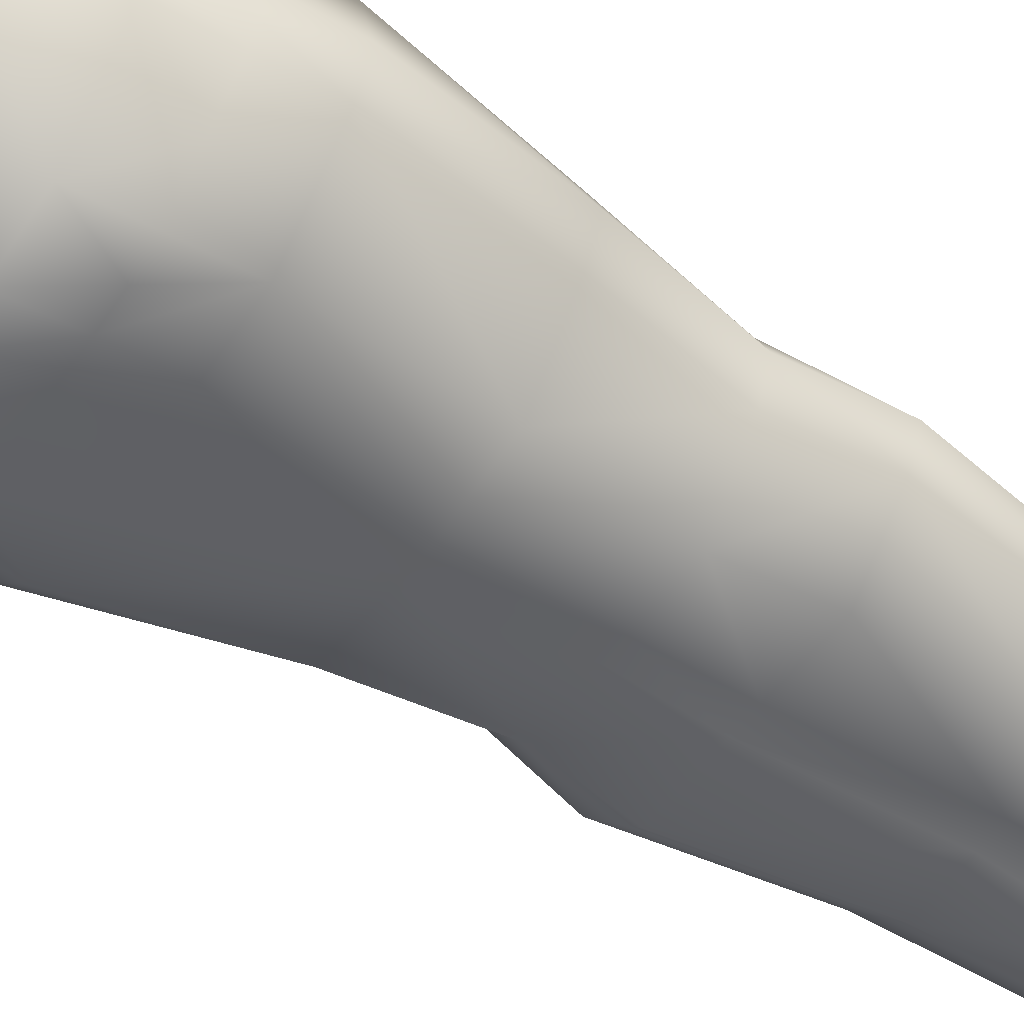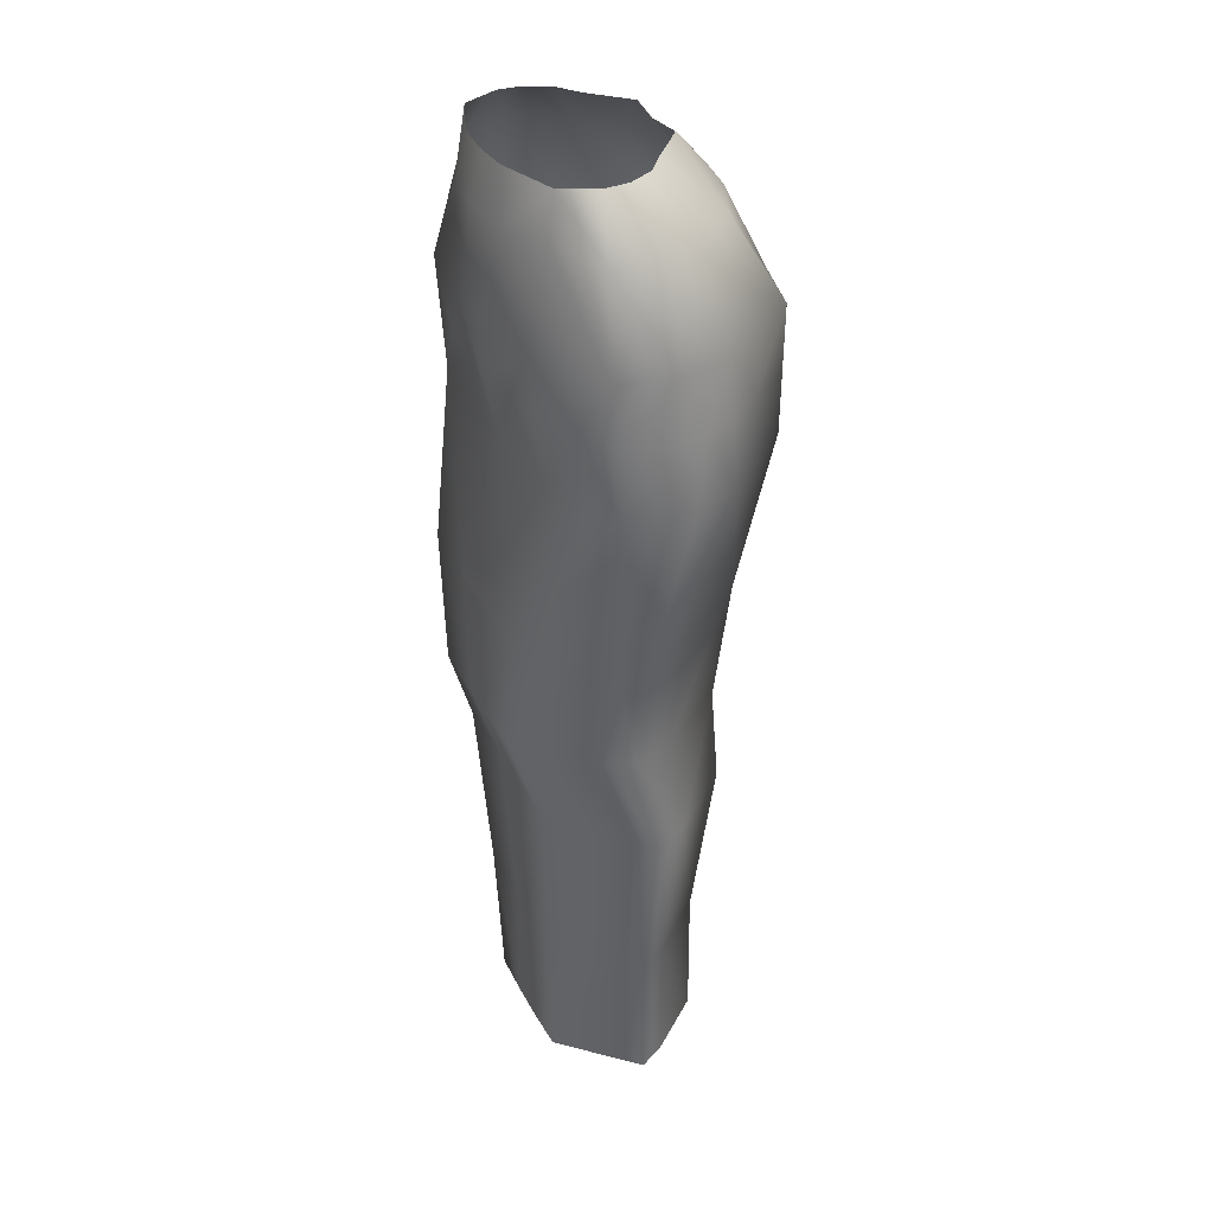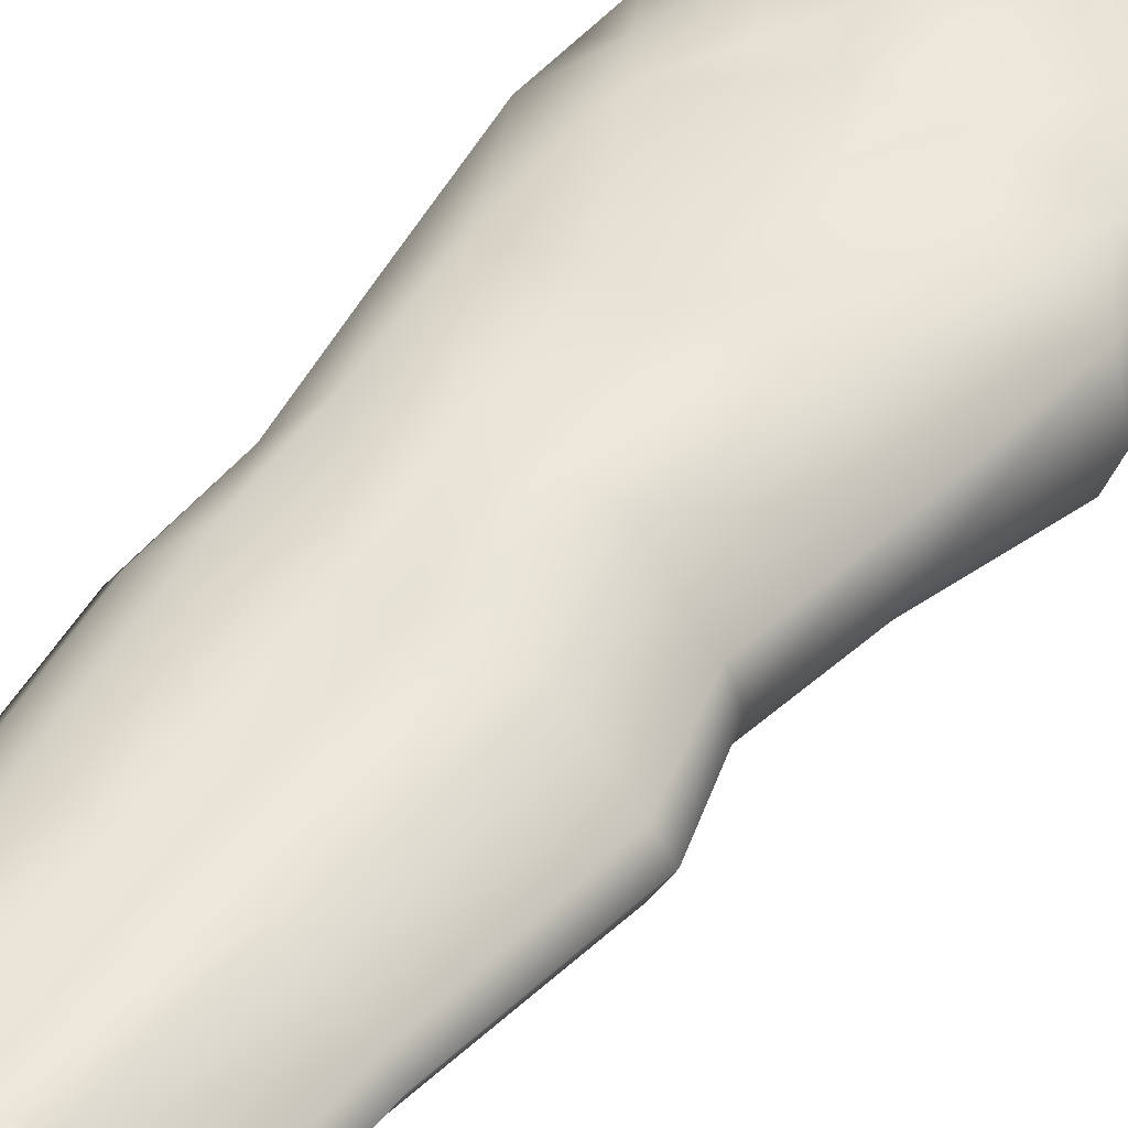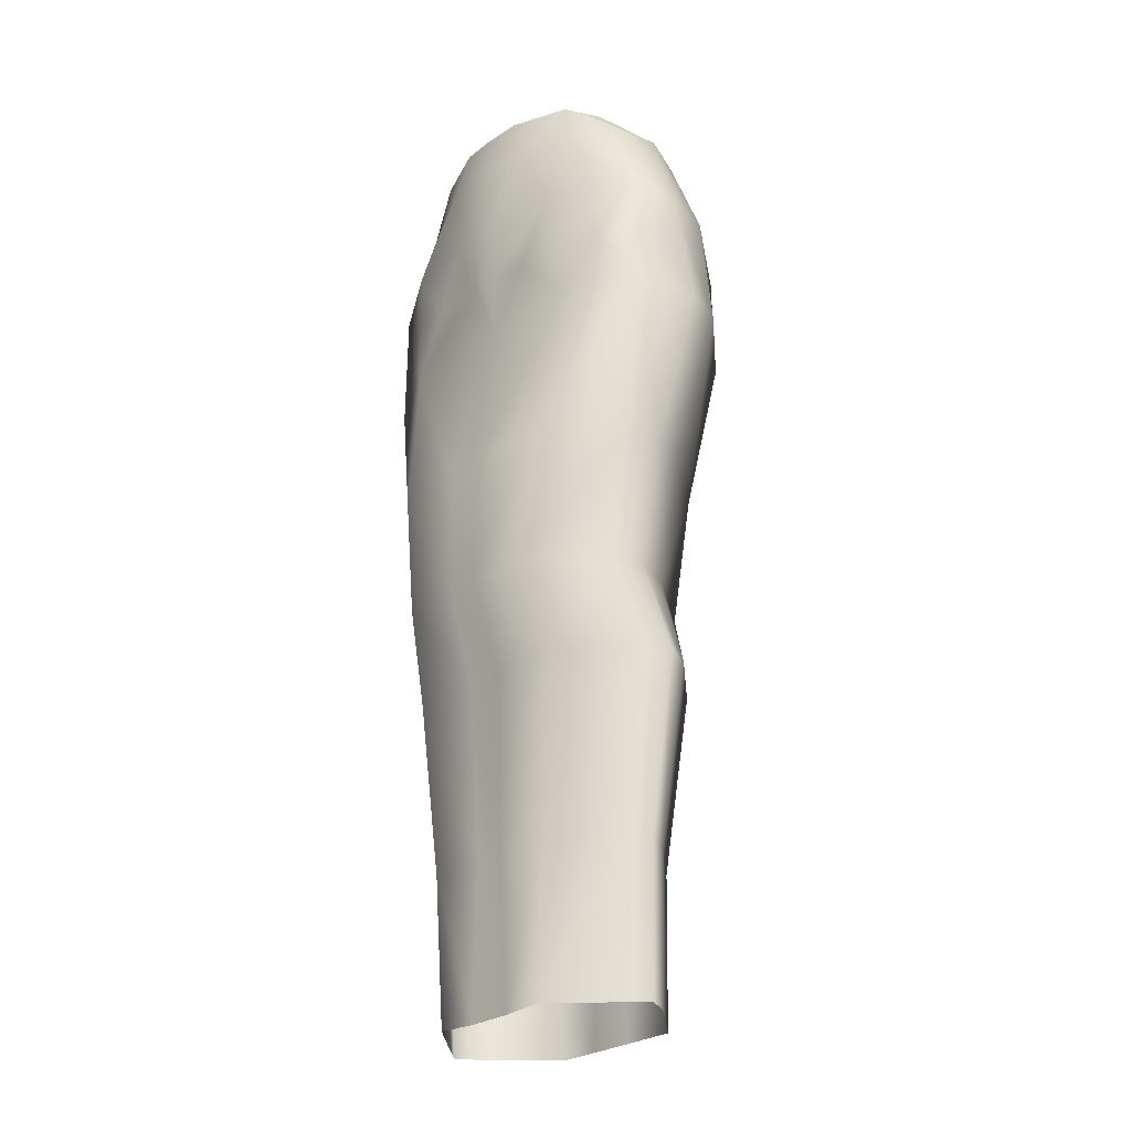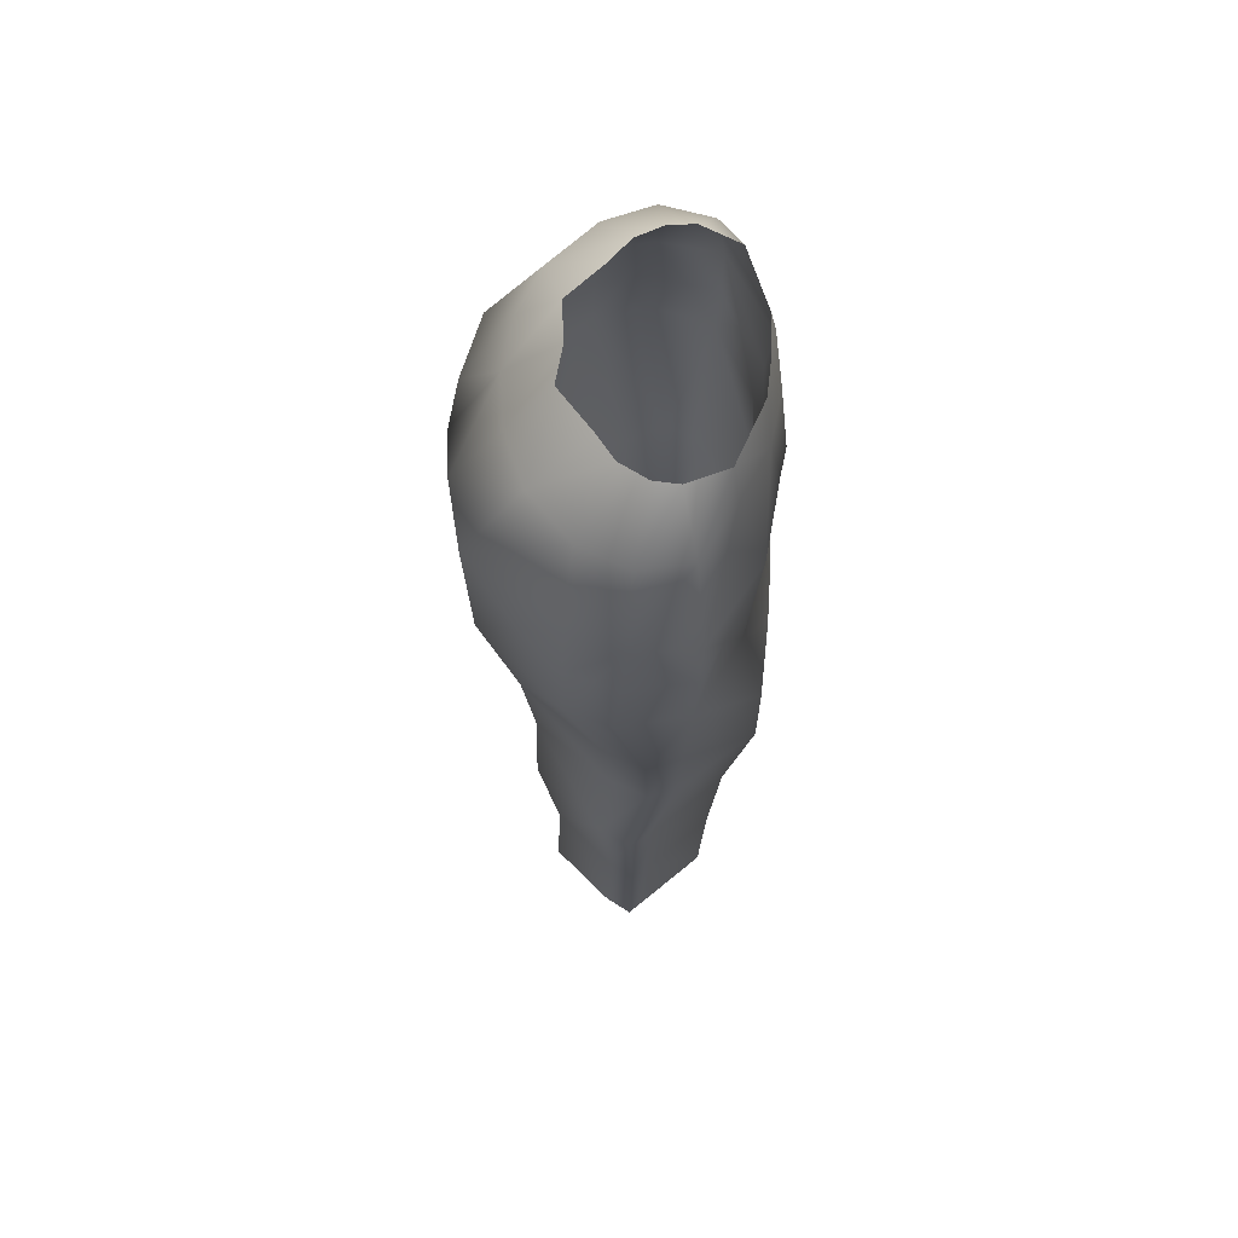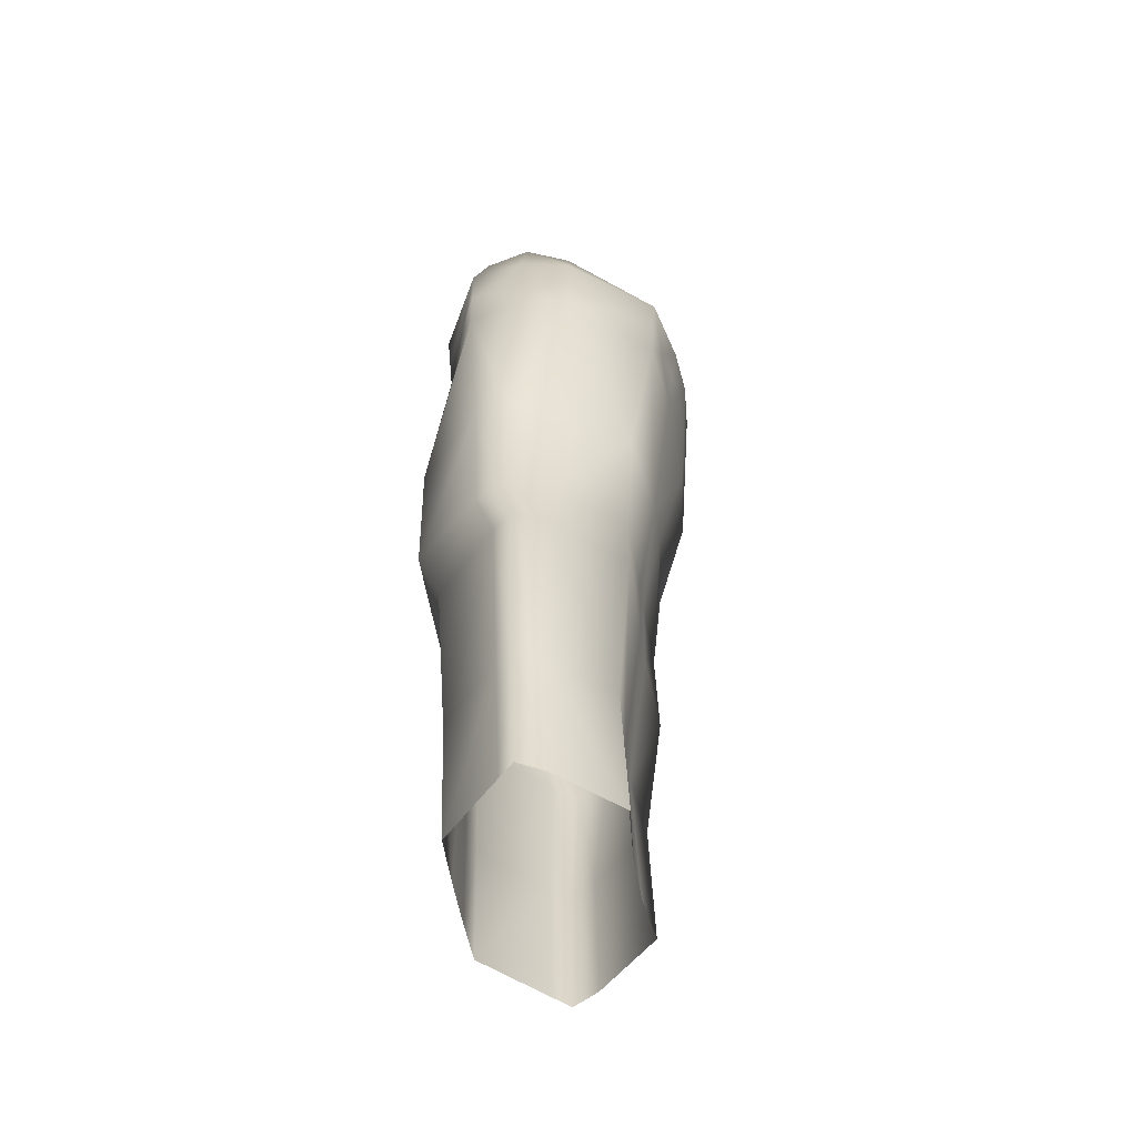
<metadata>
{"format":"obj","ext":"obj","renderer":"f3d","projection":"perspective","resolution":1024,"background":"white","views":[{"elev":-53.1,"azim":-125.1,"up":"+Z"},{"elev":34.9,"azim":65.6,"up":"+Y"},{"elev":43.9,"azim":33.6,"up":"+Z"},{"elev":-27.4,"azim":47.2,"up":"+Y"},{"elev":65.5,"azim":-86.3,"up":"+Y"},{"elev":-57.4,"azim":100.0,"up":"+Y"}]}
</metadata>
<code>
g g0
g g1_avatar_skirt
v 0.1387 0.08871 0.02772
v 0.01742 0.2567 0.09618
v 0.02395 0.4651 0.1082
v 0.01987 0.5677 0.1427
v 0.01406 0.5676 -0.0975
v 0.007908 0.9799 0.1279
v 0.02245 0.9799 0.1257
v 0.2099 0.9799 0.07266
v 0.2144 0.9799 0.03948
v 0.1686 0.9799 0.09368
v 0.06746 0.9799 0.1205
v 0.125 0.9799 0.1191
v 0.2232 0.9799 0.002412
v 0.2148 0.9799 -0.02232
v 0.2082 0.9799 -0.05125
v -0.1387 0.08871 0.02772
v -0.01698 0.4652 -0.09606
v -0.01406 0.5676 -0.0975
v -0.02245 0.9799 0.1257
v -0.007908 0.9799 0.1279
v -0.2144 0.9799 0.03948
v -0.2099 0.9799 0.07266
v -0.07995 0.9799 0.1243
v -0.1686 0.9799 0.09368
v -0.125 0.9799 0.1191
v -0.2232 0.9799 0.002412
v -0.2148 0.9799 -0.02232
v -0.2082 0.9799 -0.05125
v -0.05483 0.9799 -0.1589
v 0.02911 1.049 0.136
v 0.1478 0.2587 0.03315
v 0.01757 0.2574 -0.07367
v 0.1389 0.08871 -0.01959
v 0.01698 0.4652 -0.09606
v 0.1761 0.4652 0.03671
v 0.01581 0.9105 0.1154
v 0.1844 0.7198 0.06393
v 0.05763 0.9106 -0.1519
v 0.1682 0.9799 -0.09555
v 0.09145 0.9799 -0.1503
v 0.05483 0.9799 -0.1589
v -0.01742 0.2567 0.09618
v -0.1478 0.2587 0.03315
v -0.1389 0.08871 -0.01959
v -0.02395 0.4651 0.1082
v -0.1761 0.4652 0.03671
v -0.01987 0.5677 0.1427
v -0.1844 0.7198 0.06393
v -0.02558 0.72 0.1441
v -0.02141 0.72 -0.1218
v -0.1682 0.9799 -0.09555
v -0.09314 0.9799 -0.1539
v -0.02883 0.9799 -0.1613
v 0.1145 1.153 0.09643
v -0.000624 1.155 0.1293
v 0.05875 1.154 0.122
v -0.1145 1.153 0.09643
v -0.05875 1.154 0.122
v -0.02911 1.049 0.136
v 0.05873 1.155 -0.11
v 0 1.049 -0.1707
v 0.08484 0.2588 0.09907
v 0.148 0.2587 -0.01554
v 0.1763 0.465 -0.02563
v 0.1556 0.5676 -0.01425
v 0.09144 0.5676 0.1419
v 0.02558 0.72 0.1441
v 0.1793 0.7198 -0.02081
v 0.1134 0.7198 -0.1076
v 0.1298 0.9799 -0.1453
v -0.01757 0.2574 -0.07367
v -0.148 0.2587 -0.01554
v -0.08484 0.2588 0.09907
v -0.1763 0.465 -0.02563
v -0.1556 0.5676 -0.01425
v -0.1097 0.7198 0.1405
v -0.01581 0.9105 0.1154
v -0.1793 0.7198 -0.02081
v -0.05763 0.9106 -0.1519
v -0.1298 0.9799 -0.1453
v -0.08675 1.207 -0.02662
v 0.08675 1.207 -0.02662
v 0.05203 1.049 -0.1659
v 0.1631 1.153 -0.04136
v -0.05203 1.049 -0.1659
v 0.1144 1.153 -0.087
v 0.1738 1.153 0.06472
v -0.1738 1.153 0.06472
v -0.1144 1.153 -0.087
v -0.05873 1.155 -0.11
v -0.1631 1.153 -0.04136
v 0.08889 0.2588 -0.08041
v 0.07631 0.08871 0.09311
v 0.02608 0.08574 0.09359
v 0.1634 0.2588 0.01477
v 0.1554 0.08871 0.009835
v 0.08048 0.08871 -0.08579
v 0.02613 0.08628 -0.07956
v 0.1099 0.4653 -0.09876
v 0.1949 0.4653 0.01132
v 0.1059 0.4653 0.1102
v 0.09516 0.5676 -0.09736
v 0.1578 0.5675 0.06315
v 0.1723 0.5675 0.02931
v 0.1308 0.9104 0.1126
v 0.2135 0.9104 0.07049
v 0.1097 0.7198 0.1405
v 0.2311 0.9104 -0.003716
v 0.199 0.7198 0.0264
v 0.02141 0.72 -0.1218
v 0.2143 0.9105 -0.05318
v 0.1191 1.049 0.1256
v 0.2063 1.049 0.07483
v 0.2154 1.049 0.008528
v 0.1343 0.9104 -0.1418
v 0.02883 0.9799 -0.1613
v -0.08048 0.08871 -0.08579
v -0.1554 0.08871 0.009835
v -0.02613 0.08628 -0.07956
v -0.07631 0.08871 0.09311
v -0.02608 0.08574 0.09359
v -0.08889 0.2588 -0.08041
v -0.1634 0.2588 0.01477
v -0.1099 0.4653 -0.09876
v -0.1949 0.4653 0.01132
v -0.1059 0.4653 0.1102
v -0.09144 0.5676 0.1419
v -0.09516 0.5676 -0.09736
v -0.2135 0.9104 0.07049
v -0.1723 0.5675 0.02931
v -0.1578 0.5675 0.06315
v -0.1308 0.9104 0.1126
v -0.2311 0.9104 -0.003716
v -0.199 0.7198 0.0264
v -0.1134 0.7198 -0.1076
v -0.2143 0.9105 -0.05318
v -0.1191 1.049 0.1256
v -0.2063 1.049 0.07483
v -0.2154 1.049 0.008528
v -0.1343 0.9104 -0.1418
v -0.04286 1.21 -0.06524
v 0 1.208 -0.06055
v 0.04286 1.21 -0.06524
v 0.1107 1.207 -0.008623
v -0.1107 1.207 -0.008623
v 0.1289 1.207 0.04804
v 0.04321 1.209 0.1145
v 0.1101 1.207 0.08956
v 0 1.208 0.1169
v 0.127 1.207 0.02104
v -0.1289 1.207 0.04804
v -0.04321 1.209 0.1145
v -0.127 1.207 0.02104
v -0.1101 1.207 0.08956
v 0 1.156 -0.1172
v -0.2021 1.049 -0.04931
v -0.1253 1.049 -0.1488
v -0.1853 1.153 0.01012
v 0.1853 1.153 0.01012
v 0 1.049 0.1403
v 0.2021 1.049 -0.04931
v 0.1253 1.049 -0.1488
f 118 16 123
f 130 125 131
f 125 46 131
f 125 123 46
f 123 43 46
f 123 16 43
f 16 120 43
f 120 73 43
f 120 121 73
f 73 121 42
f 121 94 42
f 94 2 42
f 62 2 94
f 101 2 62
f 62 35 101
f 35 103 101
f 103 35 100
f 104 103 100
f 103 104 37
f 43 73 46
f 73 42 126
f 73 126 46
f 46 126 131
f 93 62 94
f 31 62 93
f 31 35 62
f 35 31 95
f 100 35 95
f 1 31 93
f 31 1 95
f 95 1 96
f 127 48 131
f 126 127 131
f 126 45 127
f 126 42 45
f 42 2 45
f 2 3 45
f 3 2 101
f 101 66 3
f 103 66 101
f 103 37 66
f 66 37 107
f 37 106 107
f 106 105 107
f 106 10 105
f 106 8 10
f 9 8 106
f 105 36 67
f 109 37 104
f 106 37 109
f 108 106 109
f 108 9 106
f 108 13 9
f 9 13 114
f 114 8 9
f 114 113 8
f 10 8 113
f 12 10 113
f 105 10 12
f 105 12 11
f 105 11 36
f 11 7 36
f 36 7 6
f 6 7 30
f 6 30 160
f 30 56 160
f 159 87 114
f 87 159 146
f 146 148 87
f 54 87 148
f 54 148 56
f 54 56 112
f 30 112 56
f 112 30 7
f 112 7 11
f 11 12 112
f 12 113 112
f 112 113 54
f 113 87 54
f 87 113 114
f 150 146 159
f 148 147 56
f 160 19 20
f 20 6 160
f 36 6 20
f 36 20 77
f 67 36 77
f 49 67 77
f 67 49 47
f 76 47 49
f 76 49 132
f 132 49 77
f 132 77 19
f 20 19 77
f 4 67 47
f 132 19 23
f 23 25 132
f 107 105 67
f 67 4 107
f 107 4 66
f 66 4 3
f 3 4 47
f 45 3 47
f 127 45 47
f 127 47 76
f 76 48 127
f 48 76 129
f 76 132 129
f 129 132 24
f 132 25 24
f 24 25 137
f 137 25 23
f 137 23 59
f 23 19 59
f 160 59 19
f 58 160 55
f 59 160 58
f 59 58 137
f 57 137 58
f 137 57 138
f 24 137 138
f 22 24 138
f 129 24 22
f 56 55 160
f 56 147 55
f 55 147 149
f 55 149 152
f 58 55 152
f 154 58 152
f 57 58 154
f 57 154 88
f 138 57 88
f 139 138 88
f 139 22 138
f 139 21 22
f 22 21 129
f 133 129 21
f 133 134 129
f 134 48 129
f 134 130 48
f 131 48 130
f 158 139 88
f 133 21 26
f 26 21 139
f 151 88 154
f 88 151 158
f 153 158 151
f 156 91 157
f 139 158 156
f 156 158 91
f 158 153 91
f 153 145 91
f 91 145 89
f 89 157 91
f 157 89 85
f 157 85 52
f 29 52 85
f 61 29 85
f 61 53 29
f 116 53 61
f 61 85 155
f 155 85 90
f 85 89 90
f 89 141 90
f 81 141 89
f 81 89 145
f 142 90 141
f 155 90 142
f 142 143 155
f 38 53 116
f 38 79 53
f 29 53 79
f 140 29 79
f 140 52 29
f 80 52 140
f 157 52 80
f 157 80 51
f 157 51 156
f 51 28 156
f 139 156 28
f 139 28 27
f 27 26 139
f 133 26 27
f 133 27 136
f 134 133 136
f 78 134 136
f 130 134 78
f 27 28 136
f 136 28 51
f 135 78 136
f 140 135 136
f 136 51 140
f 51 80 140
f 135 140 50
f 50 140 79
f 50 79 110
f 38 110 79
f 38 115 110
f 115 38 40
f 115 40 70
f 70 40 162
f 162 39 70
f 162 161 39
f 15 39 161
f 14 15 161
f 111 15 14
f 111 39 15
f 111 115 39
f 70 39 115
f 38 41 40
f 40 41 83
f 40 83 162
f 115 111 69
f 110 115 69
f 102 110 69
f 83 60 86
f 162 83 86
f 86 84 162
f 161 162 84
f 108 111 14
f 108 14 13
f 13 14 114
f 14 161 114
f 161 159 114
f 84 159 161
f 159 84 150
f 84 144 150
f 84 86 144
f 82 144 86
f 86 143 82
f 60 143 86
f 60 155 143
f 155 60 83
f 61 155 83
f 61 83 41
f 61 41 116
f 116 41 38
f 123 125 72
f 44 123 72
f 122 44 72
f 117 44 122
f 117 122 119
f 119 122 71
f 119 71 98
f 32 98 71
f 98 32 92
f 92 32 99
f 99 64 92
f 102 64 99
f 65 64 102
f 69 65 102
f 68 65 69
f 111 68 69
f 68 111 109
f 111 108 109
f 97 98 92
f 33 97 63
f 92 63 97
f 64 63 92
f 104 68 109
f 65 68 104
f 64 65 104
f 100 64 104
f 63 64 100
f 95 63 100
f 63 95 33
f 33 95 96
f 75 130 78
f 74 130 75
f 75 128 74
f 128 124 74
f 124 128 17
f 124 17 71
f 34 71 17
f 32 71 34
f 32 34 99
f 34 102 99
f 5 102 34
f 5 110 102
f 5 18 110
f 110 18 50
f 128 50 18
f 135 50 128
f 135 128 75
f 78 135 75
f 17 128 18
f 17 18 34
f 5 34 18
f 125 130 74
f 125 74 72
f 122 72 74
f 124 122 74
f 122 124 71
f 118 123 44

</code>
